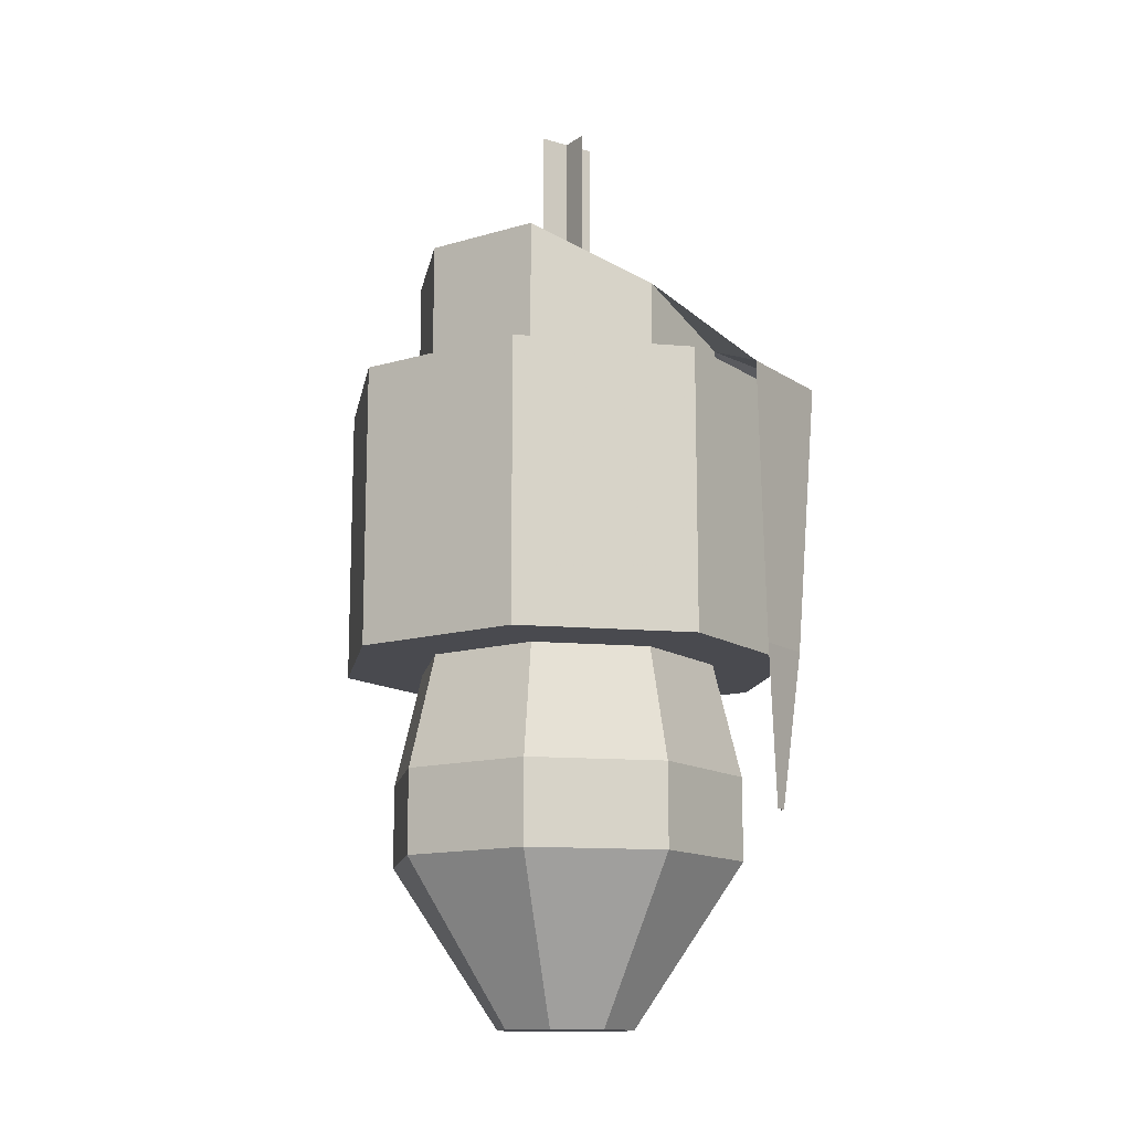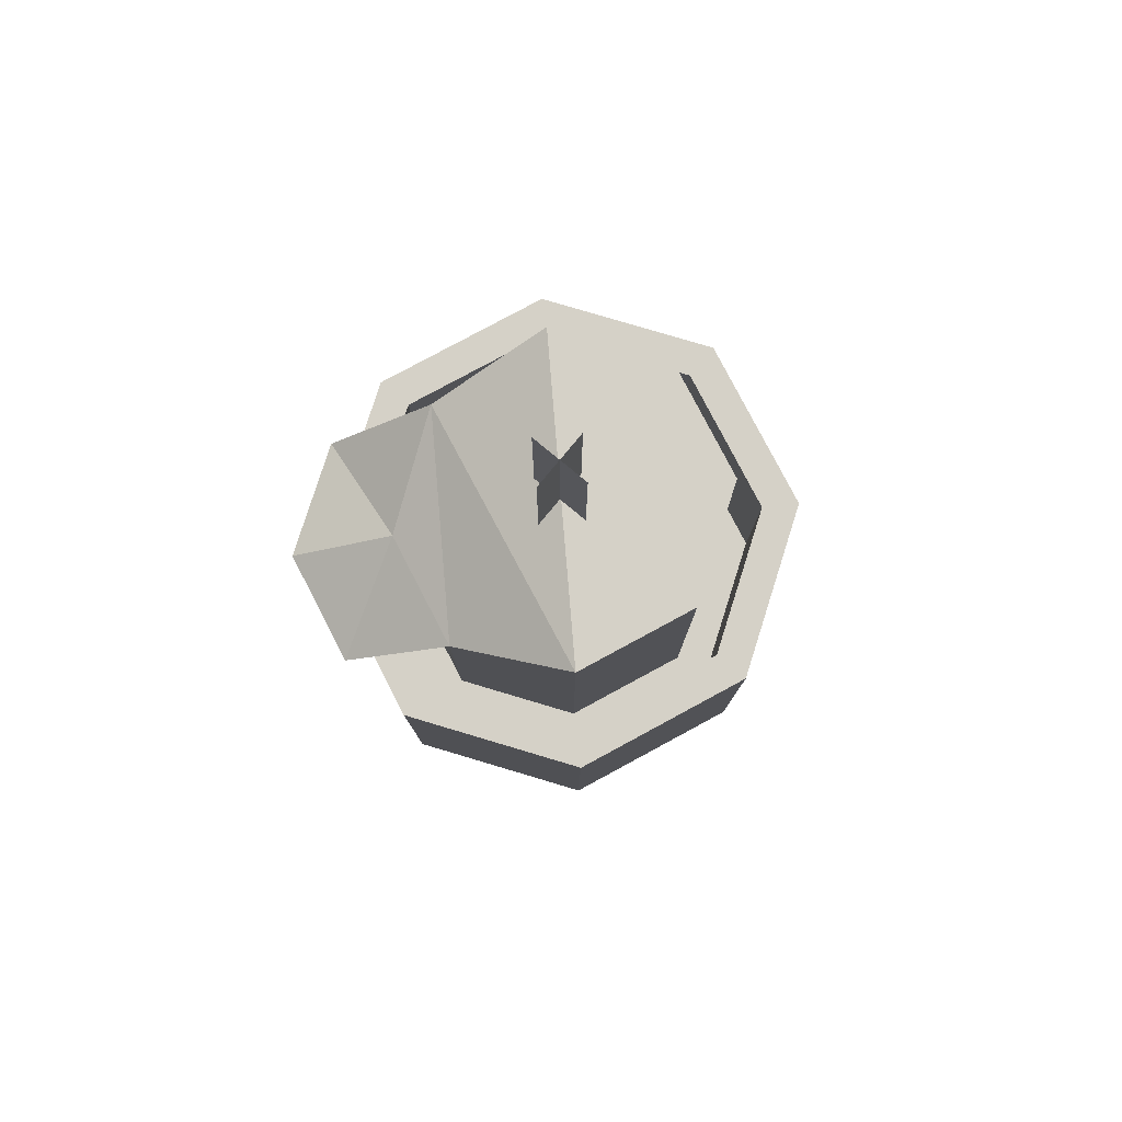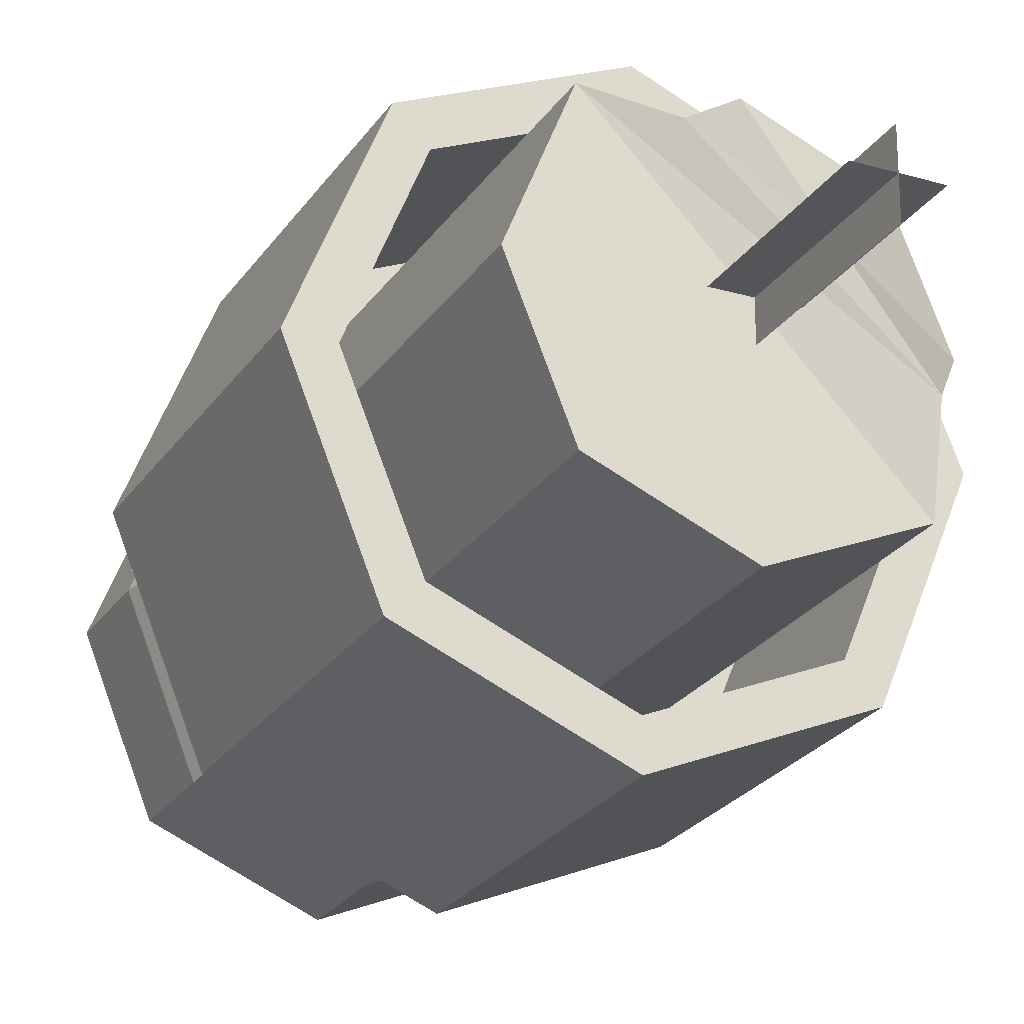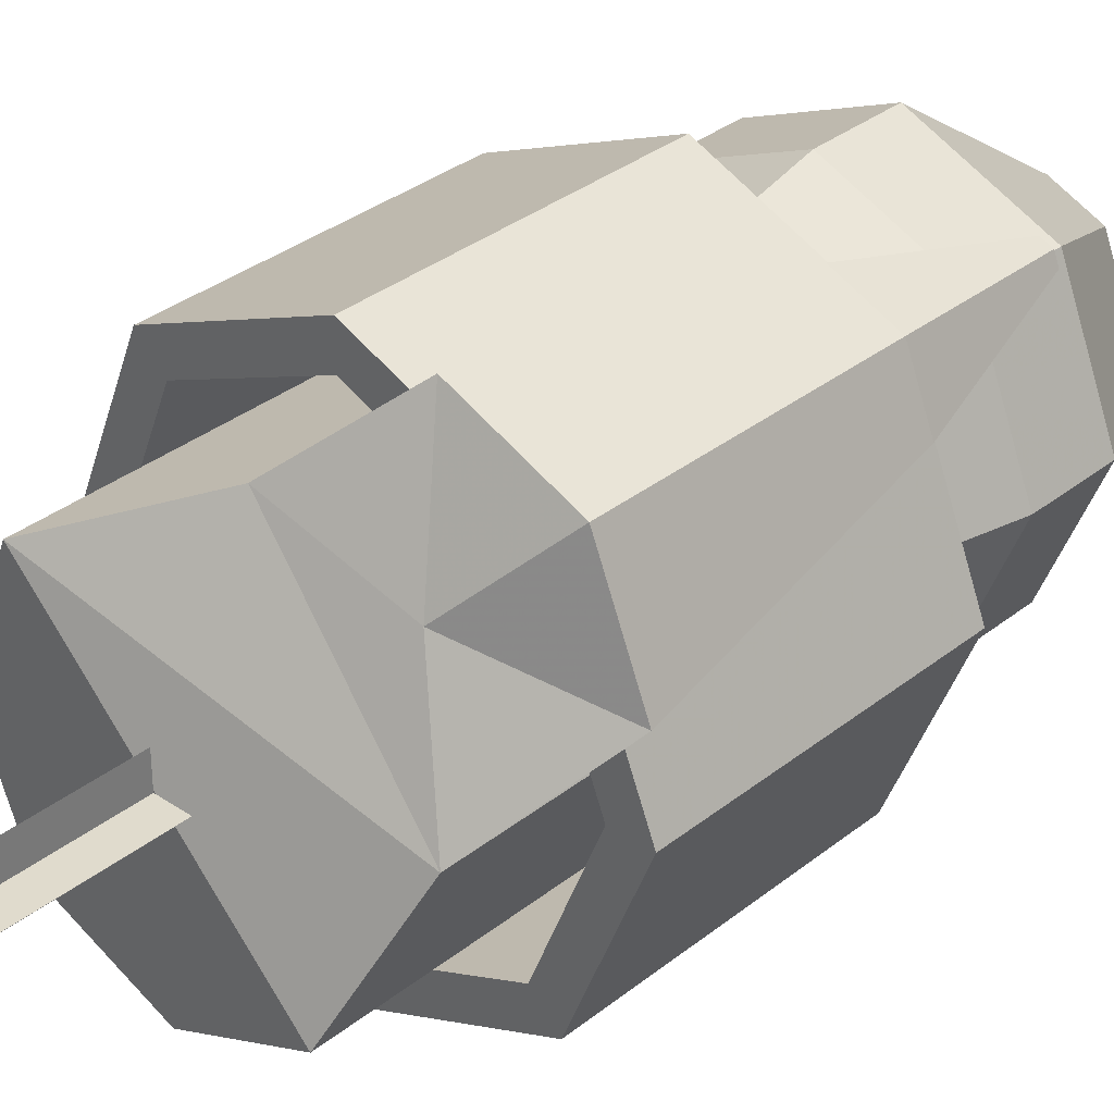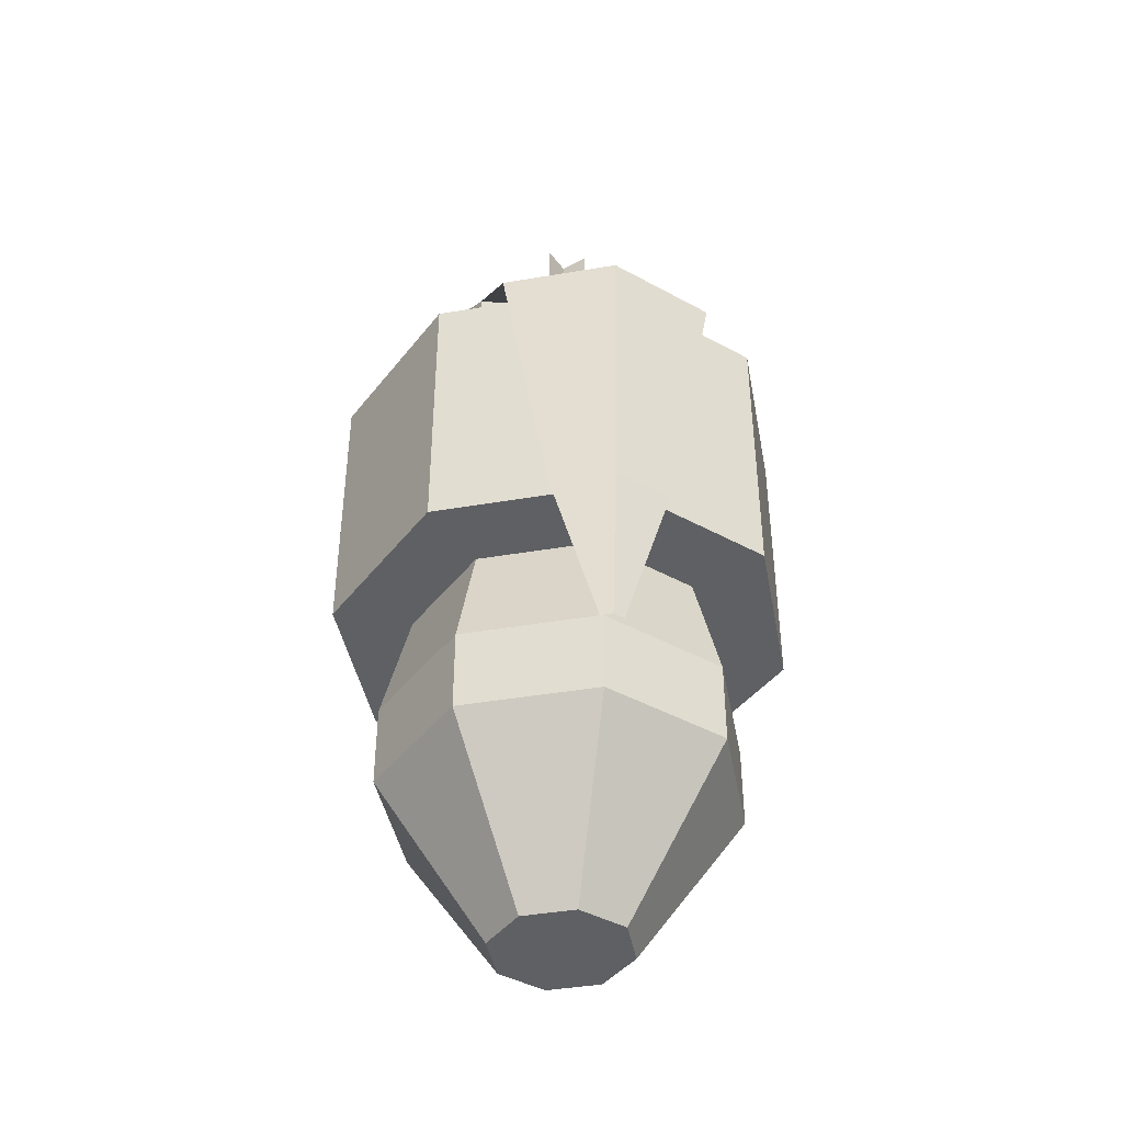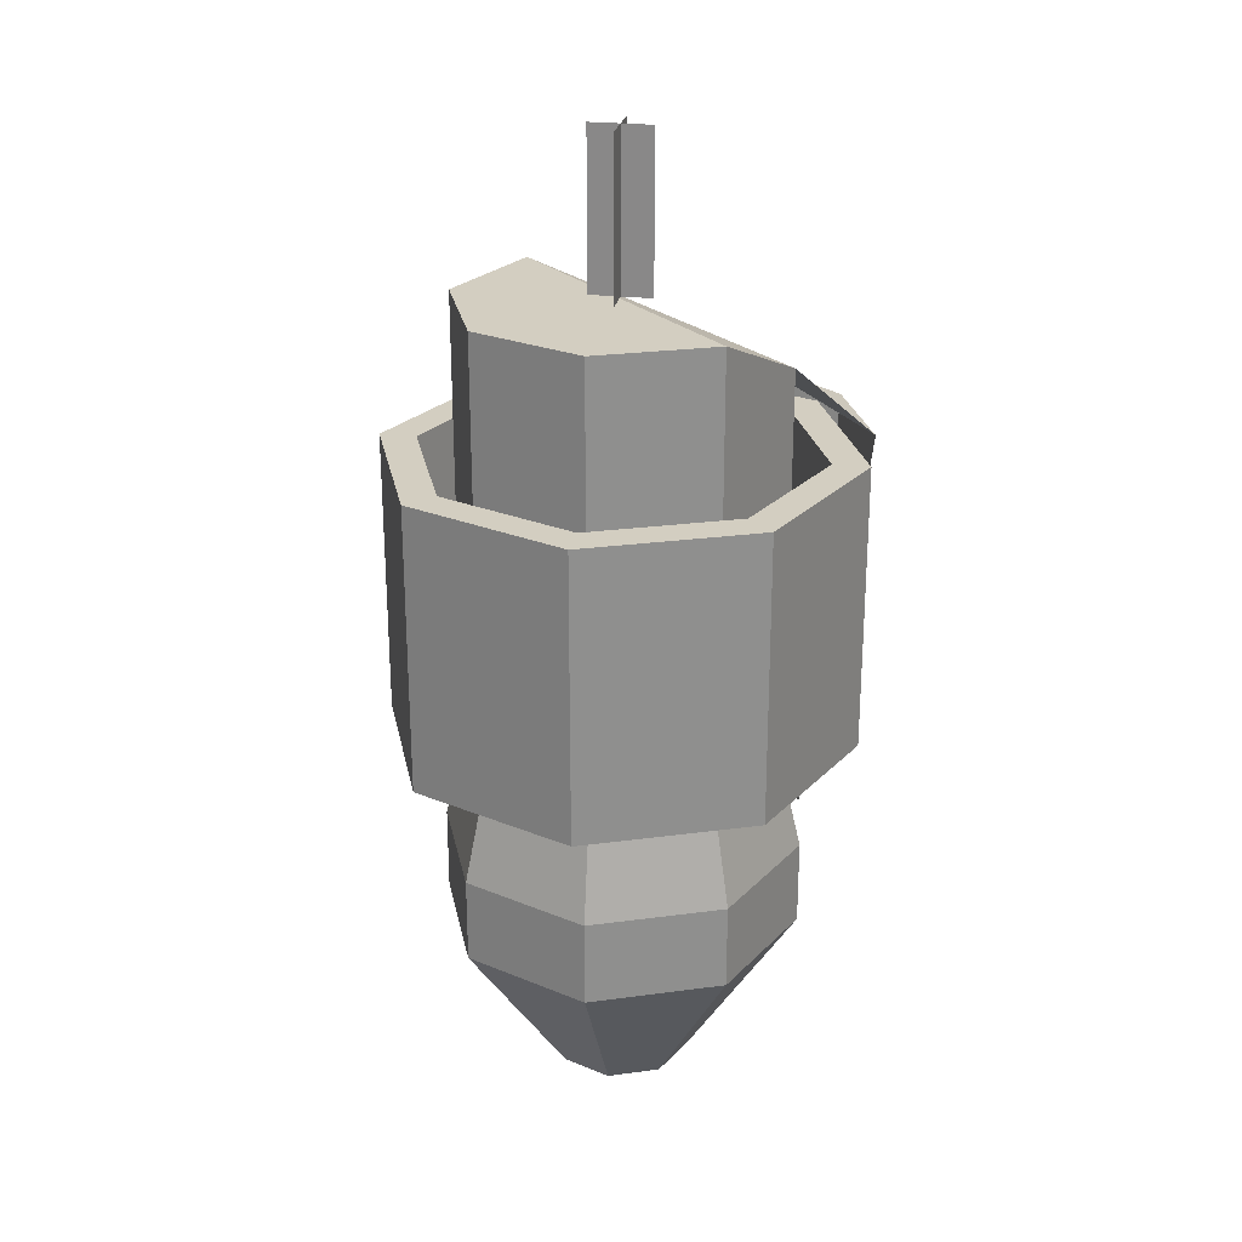
<metadata>
{"format":"obj","ext":"obj","renderer":"f3d","projection":"perspective","resolution":1024,"background":"white","views":[{"elev":-13.5,"azim":-123.2,"up":"+Y"},{"elev":79.5,"azim":39.6,"up":"+Y"},{"elev":-24.4,"azim":154.4,"up":"+Z"},{"elev":33.3,"azim":-137.4,"up":"+Z"},{"elev":-42.3,"azim":-56.5,"up":"+Y"},{"elev":25.0,"azim":-169.3,"up":"+Y"}]}
</metadata>
<code>
o spent_light_997x09
v -0 0.2166 -0.0752
v -0 0.3679 -0.0752
v 0.05184 0.2166 -0.05317
v 0.05184 0.3679 -0.05317
v 0.07331 0.2166 -0
v 0.07331 0.3679 -0
v 0.05184 0.2166 0.05317
v 0.05184 0.3679 0.05317
v -0 0.2166 0.0752
v -0 0.3321 0.0752
v -0.05184 0.2166 0.05317
v -0.05184 0.3247 0.05317
v -0.07331 0.2166 -0
v -0.07331 0.3424 -0
v -0.05184 0.2166 -0.05317
v -0.05184 0.3679 -0.05317
v 0.000348 0.4405 0.01519
v 0.000348 0.3686 0.01519
v 0.000348 0.4405 -0.01289
v 0.000348 0.3686 -0.01289
v 0.01439 0.4405 0.001148
v 0.01439 0.3686 0.001148
v -0.01369 0.4405 0.001148
v -0.01369 0.3686 0.001148
v -0 0.2166 -0.09222
v 0.06358 0.2166 -0.06521
v 0.08991 0.2166 -0
v 0.06358 0.2166 0.06521
v -0 0.2166 0.09222
v -0.06358 0.2166 0.06521
v -0.08991 0.2166 -0
v -0.06358 0.2166 -0.06521
v -0 0.3013 -0.09222
v 0.06358 0.3013 -0.06521
v 0.08991 0.3013 -0
v 0.06358 0.3013 0.06521
v -0 0.3013 0.09222
v -0.06358 0.3013 0.06521
v -0.08991 0.3013 -0
v -0.06358 0.3013 -0.06521
v -0 0.3013 -0.1092
v 0.07527 0.3013 -0.07721
v 0.1064 0.3013 -0
v 0.07527 0.3013 0.0772
v -0 0.3013 0.1092
v -0.07527 0.3013 0.0772
v -0.1064 0.3013 -0
v -0.07527 0.3013 -0.07721
v -0 0.1697 -0.1092
v 0.07527 0.1697 -0.07721
v 0.1064 0.1697 -0
v 0.07527 0.1697 0.0772
v -0 0.1697 0.1092
v -0.07527 0.1697 0.0772
v -0.1064 0.1697 -0
v -0.07527 0.1697 -0.07721
v -1e-06 0.1697 -0.07145
v 0.04925 0.1697 -0.05052
v 0.06966 0.1697 -0
v 0.04925 0.1697 0.05052
v -1e-06 0.1697 0.07145
v -0.04926 0.1697 0.05052
v -0.06966 0.1697 -0
v -0.04926 0.1697 -0.05052
v -1e-06 0.1163 -0.08442
v 0.05819 0.1163 -0.05969
v 0.0823 0.1163 -0
v 0.05819 0.1163 0.05969
v -1e-06 0.1163 0.08442
v -0.0582 0.1163 0.05969
v -0.0823 0.1163 -0
v -0.0582 0.1163 -0.05969
v -1e-06 0.07722 -0.08442
v 0.05819 0.07722 -0.05969
v 0.0823 0.07722 -0
v 0.05819 0.07722 0.05969
v -1e-06 0.07722 0.08442
v -0.0582 0.07722 0.05969
v -0.0823 0.07722 -0
v -0.0582 0.07722 -0.05969
v -1e-06 0.001671 -0.03246
v 0.02237 0.001671 -0.02295
v 0.03164 0.001671 -0
v 0.02237 0.001671 0.02295
v -1e-06 0.001671 0.03245
v -0.02237 0.001671 0.02295
v -0.03164 0.001671 -0
v -0.02237 0.001671 -0.02295
v -0.03568 0.302 0.1073
v -0.08465 0.302 0.08648
v -0.1049 0.302 0.03624
v -0.05137 0.1741 0.09119
v -0.07815 0.1741 0.07981
v -0.08924 0.1741 0.05234
v -0.06663 0.1008 0.07554
v -0.07183 0.1008 0.07333
v -0.07398 0.1008 0.06799
f 2 3 1
f 4 5 3
f 6 7 5
f 7 10 9
f 9 12 11
f 12 13 11
f 10 8 14
f 14 15 13
f 16 1 15
f 9 28 7
f 18 19 17
f 22 23 21
f 26 33 25
f 15 31 13
f 3 27 26
f 9 30 29
f 1 32 15
f 1 26 25
f 7 27 5
f 11 31 30
f 40 47 39
f 25 40 32
f 31 38 30
f 29 36 28
f 27 34 26
f 32 39 31
f 30 37 29
f 28 35 27
f 43 50 42
f 37 46 45
f 36 43 35
f 33 42 41
f 33 48 40
f 38 47 46
f 37 44 36
f 34 43 42
f 56 57 64
f 48 55 47
f 46 53 45
f 44 51 43
f 42 49 41
f 48 49 56
f 47 54 46
f 45 52 44
f 60 67 59
f 55 62 54
f 52 61 60
f 51 58 50
f 55 64 63
f 54 61 53
f 51 60 59
f 50 57 49
f 72 79 71
f 57 66 65
f 57 72 64
f 62 71 70
f 61 68 60
f 58 67 66
f 64 71 63
f 61 70 69
f 76 85 84
f 70 77 69
f 68 75 67
f 66 73 65
f 65 80 72
f 71 78 70
f 69 76 68
f 67 74 66
f 86 87 84
f 75 82 74
f 79 88 87
f 78 85 77
f 75 84 83
f 74 81 73
f 80 81 88
f 79 86 78
f 12 91 90
f 12 89 10
f 90 94 93
f 90 92 89
f 93 97 96
f 93 95 92
f 2 4 3
f 4 6 5
f 6 8 7
f 7 8 10
f 9 10 12
f 12 14 13
f 6 4 16
f 4 2 16
f 16 14 8
f 6 16 8
f 14 12 10
f 14 16 15
f 16 2 1
f 9 29 28
f 18 20 19
f 22 24 23
f 26 34 33
f 15 32 31
f 3 5 27
f 9 11 30
f 1 25 32
f 1 3 26
f 7 28 27
f 11 13 31
f 40 48 47
f 25 33 40
f 31 39 38
f 29 37 36
f 27 35 34
f 32 40 39
f 30 38 37
f 28 36 35
f 43 51 50
f 37 38 46
f 36 44 43
f 33 34 42
f 33 41 48
f 38 39 47
f 37 45 44
f 34 35 43
f 56 49 57
f 48 56 55
f 46 54 53
f 44 52 51
f 42 50 49
f 48 41 49
f 47 55 54
f 45 53 52
f 60 68 67
f 55 63 62
f 52 53 61
f 51 59 58
f 55 56 64
f 54 62 61
f 51 52 60
f 50 58 57
f 72 80 79
f 57 58 66
f 57 65 72
f 62 63 71
f 61 69 68
f 58 59 67
f 64 72 71
f 61 62 70
f 76 77 85
f 70 78 77
f 68 76 75
f 66 74 73
f 65 73 80
f 71 79 78
f 69 77 76
f 67 75 74
f 88 81 82
f 82 83 88
f 83 84 87
f 88 83 87
f 84 85 86
f 75 83 82
f 79 80 88
f 78 86 85
f 75 76 84
f 74 82 81
f 80 73 81
f 79 87 86
f 12 14 91
f 12 90 89
f 90 91 94
f 90 93 92
f 93 94 97
f 93 96 95

</code>
